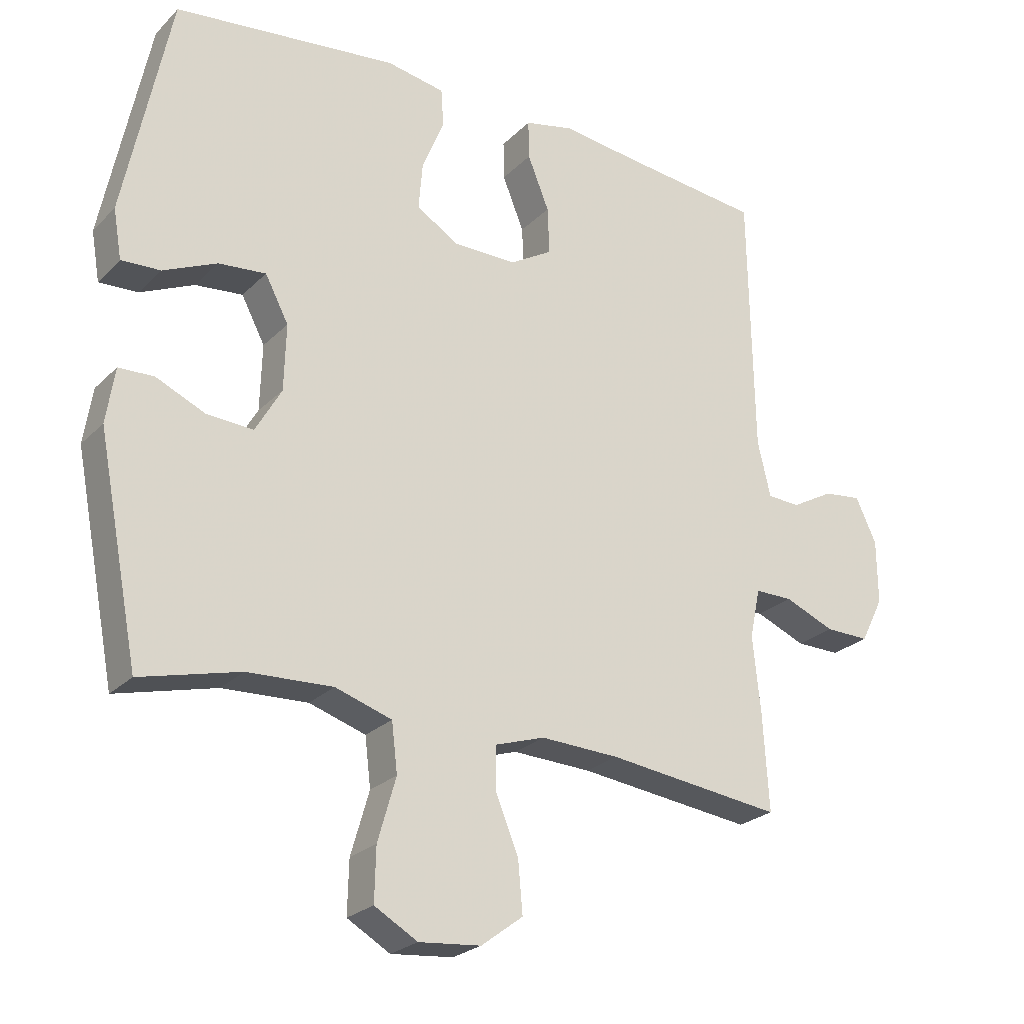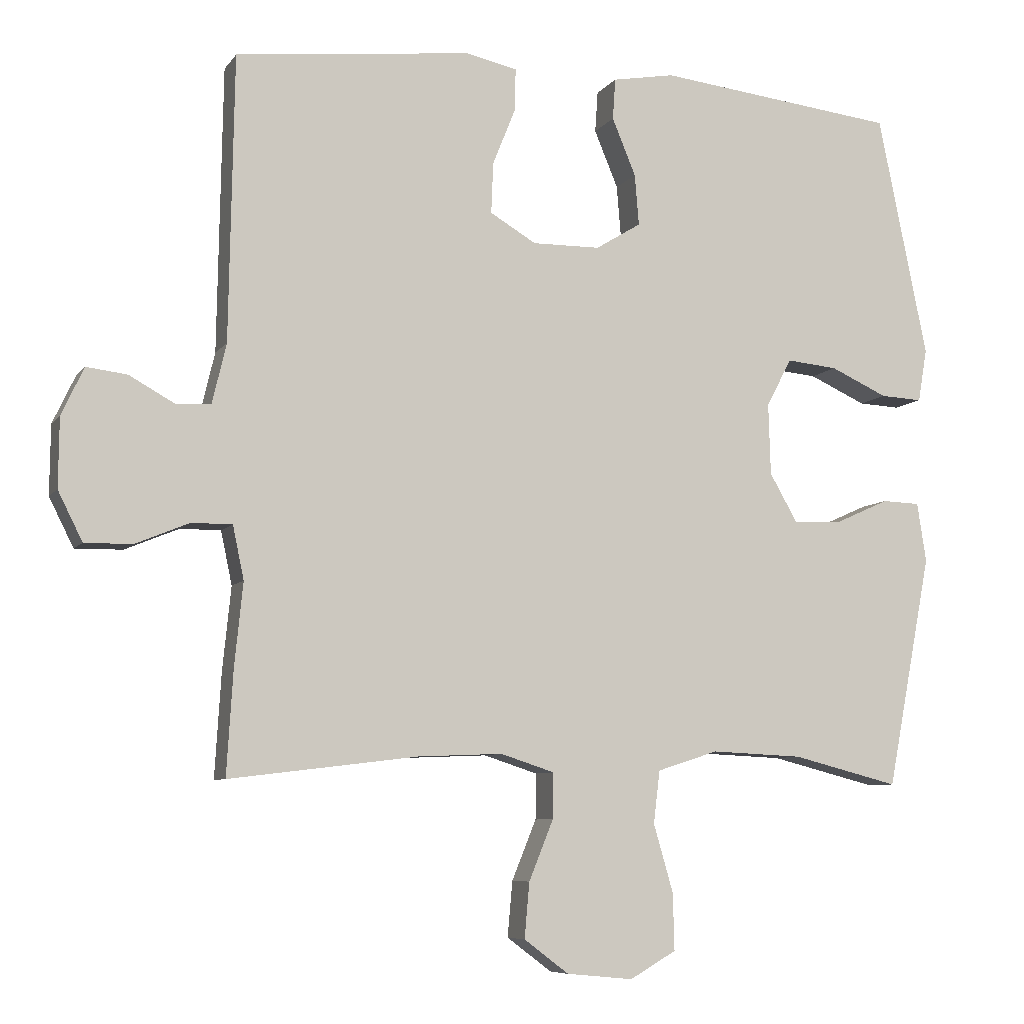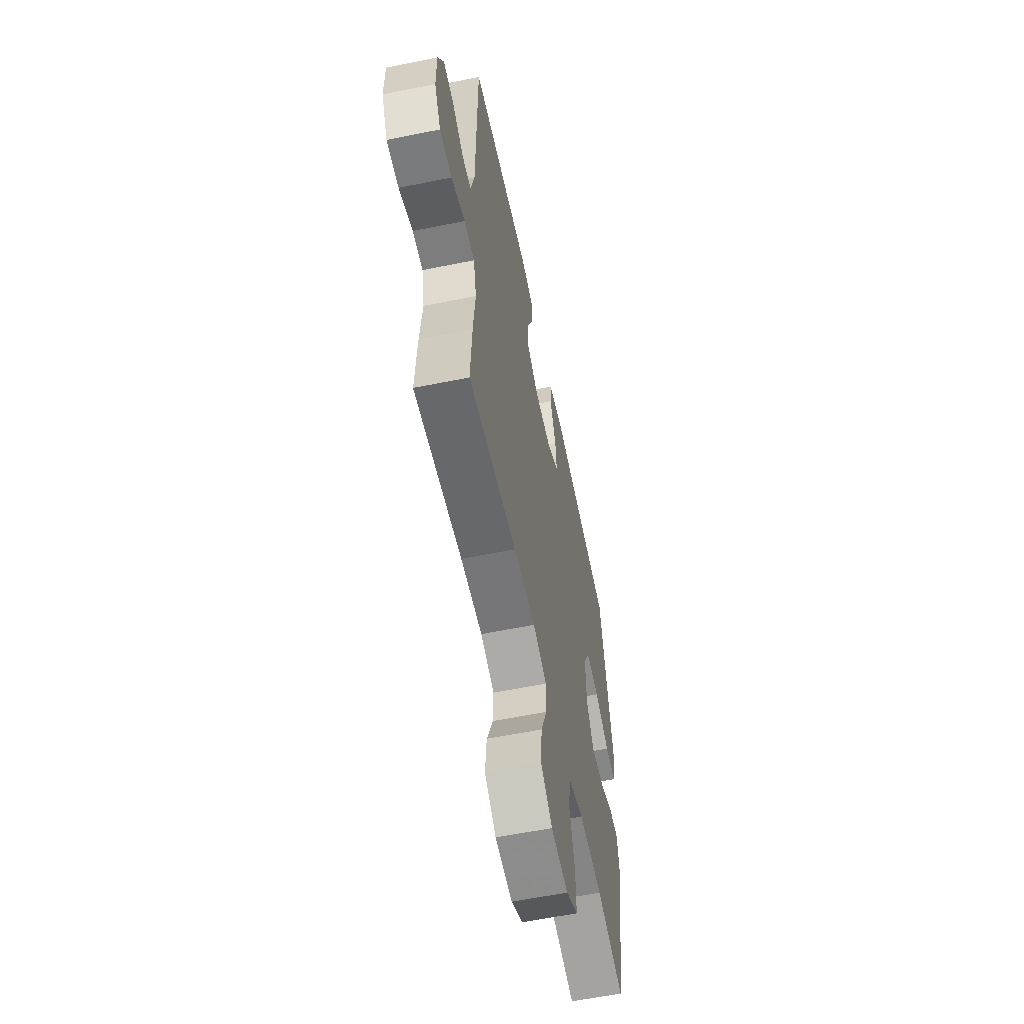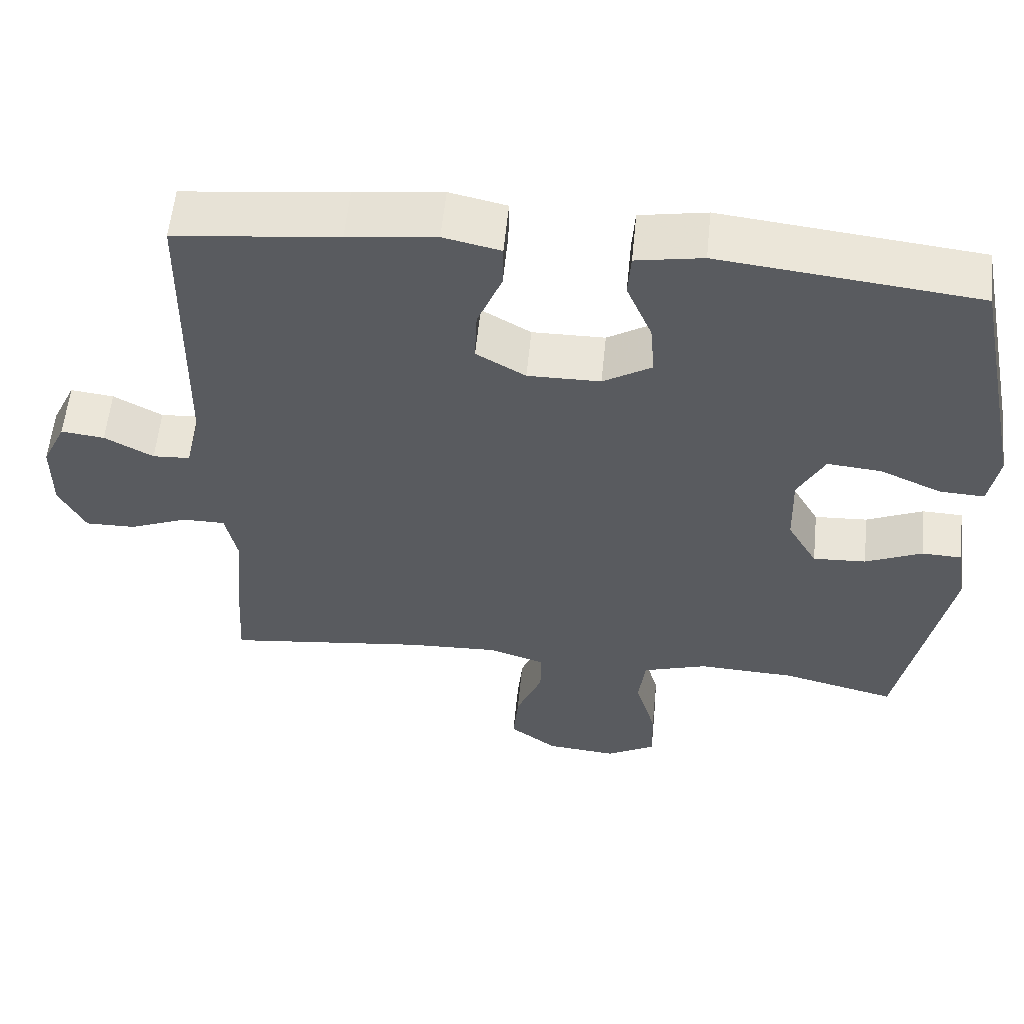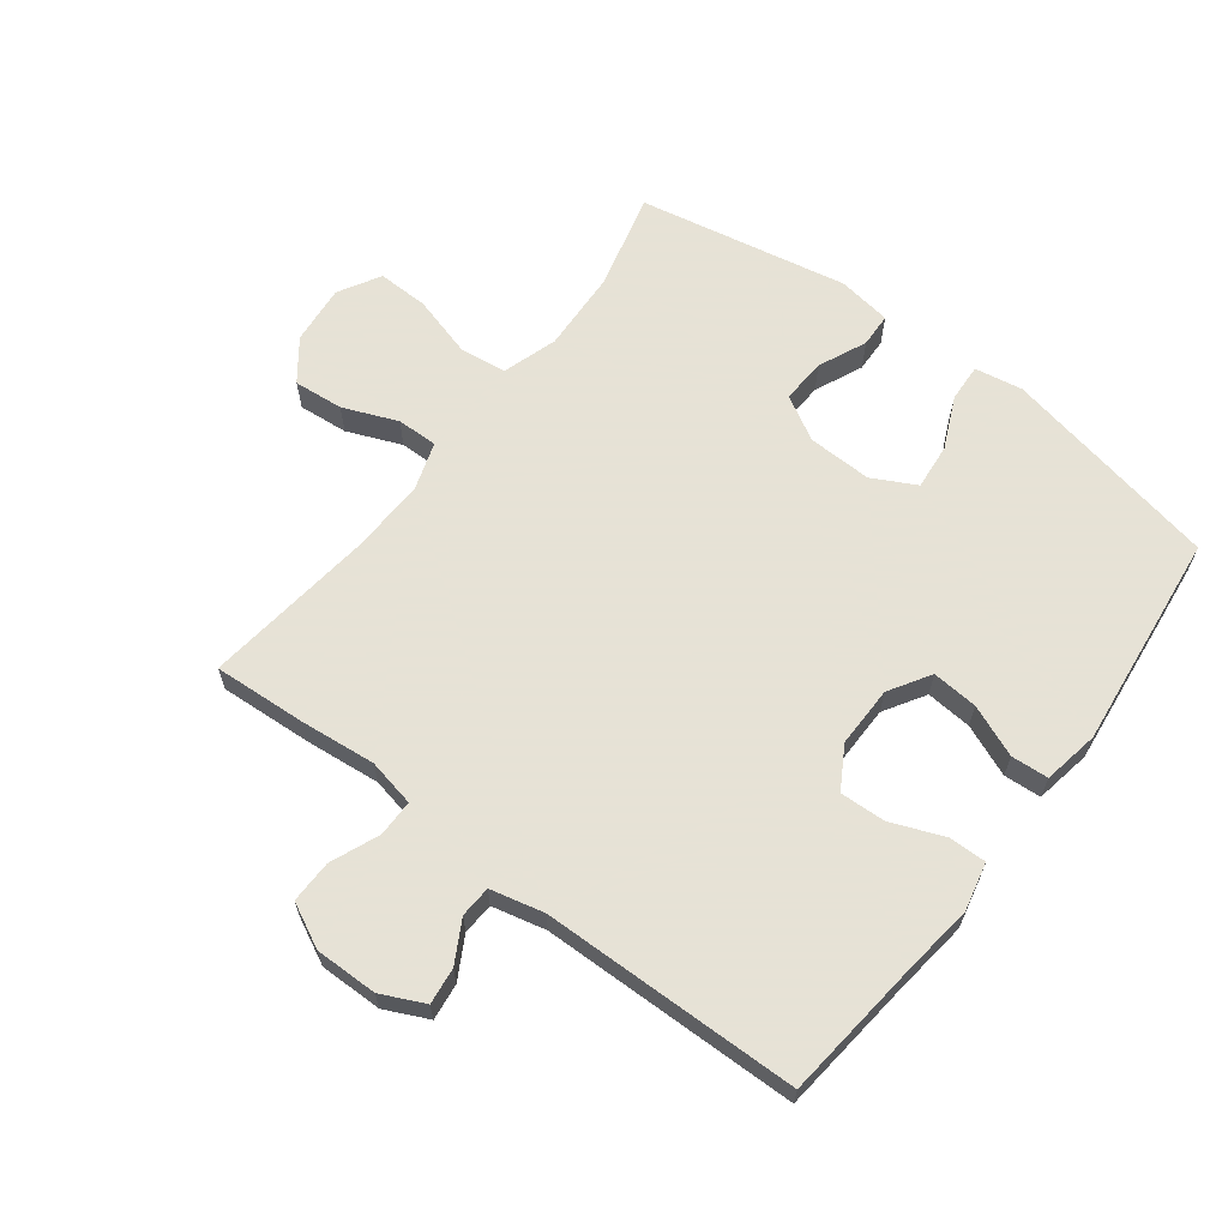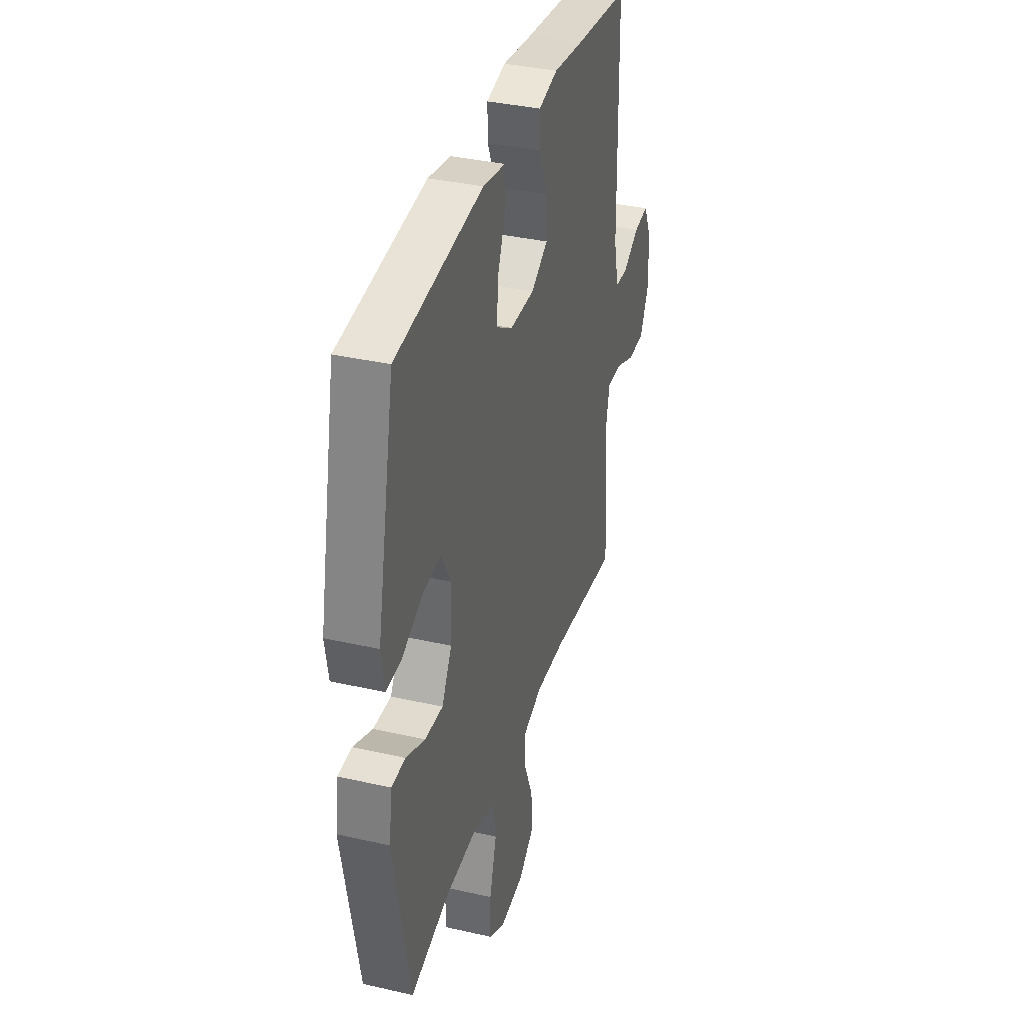
<metadata>
{"format":"obj","ext":"obj","renderer":"f3d","projection":"perspective","resolution":1024,"background":"white","views":[{"elev":-24.6,"azim":147.1,"up":"+Z"},{"elev":-7.4,"azim":-19.7,"up":"+Z"},{"elev":-59.2,"azim":-78.2,"up":"+Z"},{"elev":57.6,"azim":5.7,"up":"+Z"},{"elev":63.8,"azim":-52.8,"up":"+Y"},{"elev":36.3,"azim":106.6,"up":"+Z"}]}
</metadata>
<code>
v -0.5 0.07 0.5
v -0.282 0.07 0.524
v -0.164 0.07 0.539
v -0.088 0.07 0.522
v -0.089 0.07 0.462
v -0.122 0.07 0.38
v -0.125 0.07 0.307
v -0.059 0.07 0.268
v 0.038 0.07 0.269
v 0.103 0.07 0.309
v 0.097 0.07 0.382
v 0.063 0.07 0.464
v 0.067 0.07 0.523
v 0.156 0.07 0.539
v 0.5 0.07 0.5
v 0.571 0.07 0.152
v 0.558 0.07 0.076
v 0.498 0.07 0.079
v 0.416 0.07 0.116
v 0.343 0.07 0.123
v 0.307 0.07 0.054
v 0.31 0.07 -0.048
v 0.35 0.07 -0.118
v 0.421 0.07 -0.114
v 0.497 0.07 -0.08
v 0.551 0.07 -0.082
v 0.564 0.07 -0.167
v 0.5 0.07 -0.5
v 0.347 0.07 -0.461
v 0.216 0.07 -0.455
v 0.129 0.07 -0.483
v 0.12 0.07 -0.558
v 0.148 0.07 -0.655
v 0.15 0.07 -0.736
v 0.084 0.07 -0.774
v -0.011 0.07 -0.765
v -0.075 0.07 -0.717
v -0.068 0.07 -0.638
v -0.033 0.07 -0.552
v -0.032 0.07 -0.487
v -0.109 0.07 -0.462
v -0.23 0.07 -0.467
v -0.5 0.07 -0.5
v -0.491 0.07 -0.352
v -0.479 0.07 -0.233
v -0.495 0.07 -0.157
v -0.553 0.07 -0.157
v -0.63 0.07 -0.189
v -0.698 0.07 -0.19
v -0.733 0.07 -0.12
v -0.732 0.07 -0.021
v -0.7 0.07 0.047
v -0.642 0.07 0.04
v -0.577 0.07 0.004
v -0.527 0.07 0.007
v -0.507 0.07 0.092
v -0.5 0 0.5
v -0.282 0 0.524
v -0.164 0 0.539
v -0.088 0 0.522
v -0.089 0 0.462
v -0.122 0 0.38
v -0.125 0 0.307
v -0.059 0 0.268
v 0.038 0 0.269
v 0.103 0 0.309
v 0.097 0 0.382
v 0.063 0 0.464
v 0.067 0 0.523
v 0.156 0 0.539
v 0.5 0 0.5
v 0.571 0 0.152
v 0.558 0 0.076
v 0.498 0 0.079
v 0.416 0 0.116
v 0.343 0 0.123
v 0.307 0 0.054
v 0.31 0 -0.048
v 0.35 0 -0.118
v 0.421 0 -0.114
v 0.497 0 -0.08
v 0.551 0 -0.082
v 0.564 0 -0.167
v 0.5 0 -0.5
v 0.347 0 -0.461
v 0.216 0 -0.455
v 0.129 0 -0.483
v 0.12 0 -0.558
v 0.148 0 -0.655
v 0.15 0 -0.736
v 0.084 0 -0.774
v -0.011 0 -0.765
v -0.075 0 -0.717
v -0.068 0 -0.638
v -0.033 0 -0.552
v -0.032 0 -0.487
v -0.109 0 -0.462
v -0.23 0 -0.467
v -0.5 0 -0.5
v -0.491 0 -0.352
v -0.479 0 -0.233
v -0.495 0 -0.157
v -0.553 0 -0.157
v -0.63 0 -0.189
v -0.698 0 -0.19
v -0.733 0 -0.12
v -0.732 0 -0.021
v -0.7 0 0.047
v -0.642 0 0.04
v -0.577 0 0.004
v -0.527 0 0.007
v -0.507 0 0.092
f 51 52 53 54
f 51 54 55
f 50 51 55
f 47 48 49 50
f 46 47 50 55
f 45 46 55 56
f 42 43 44 45
f 41 42 45 56
f 36 37 38 39
f 36 39 40
f 35 36 40
f 32 33 34 35
f 31 32 35 40
f 30 31 40 41
f 26 27 28 29
f 24 25 26 29
f 23 24 29 30
f 22 23 30 41
f 16 17 18 19
f 16 19 20
f 15 16 20
f 14 15 20 21
f 11 12 13 14
f 10 11 14 21
f 3 4 5 6
f 2 3 6 7
f 1 2 7
f 56 1 7 8
f 9 10 21 22
f 22 41 56
f 8 9 22 56
f 110 109 108 107
f 111 110 107
f 111 107 106
f 106 105 104 103
f 111 106 103 102
f 112 111 102 101
f 101 100 99 98
f 112 101 98 97
f 95 94 93 92
f 96 95 92
f 96 92 91
f 91 90 89 88
f 96 91 88 87
f 97 96 87 86
f 85 84 83 82
f 85 82 81 80
f 86 85 80 79
f 97 86 79 78
f 75 74 73 72
f 76 75 72
f 76 72 71
f 77 76 71 70
f 70 69 68 67
f 77 70 67 66
f 62 61 60 59
f 63 62 59 58
f 63 58 57
f 64 63 57 112
f 78 77 66 65
f 112 97 78
f 112 78 65 64
f 1 57 58 2
f 2 58 59 3
f 3 59 60 4
f 4 60 61 5
f 5 61 62 6
f 6 62 63 7
f 7 63 64 8
f 8 64 65 9
f 9 65 66 10
f 10 66 67 11
f 11 67 68 12
f 12 68 69 13
f 13 69 70 14
f 14 70 71 15
f 15 71 72 16
f 16 72 73 17
f 17 73 74 18
f 18 74 75 19
f 19 75 76 20
f 20 76 77 21
f 21 77 78 22
f 22 78 79 23
f 23 79 80 24
f 24 80 81 25
f 25 81 82 26
f 26 82 83 27
f 27 83 84 28
f 28 84 85 29
f 29 85 86 30
f 30 86 87 31
f 31 87 88 32
f 32 88 89 33
f 33 89 90 34
f 34 90 91 35
f 35 91 92 36
f 36 92 93 37
f 37 93 94 38
f 38 94 95 39
f 39 95 96 40
f 40 96 97 41
f 41 97 98 42
f 42 98 99 43
f 43 99 100 44
f 44 100 101 45
f 45 101 102 46
f 46 102 103 47
f 47 103 104 48
f 48 104 105 49
f 49 105 106 50
f 50 106 107 51
f 51 107 108 52
f 52 108 109 53
f 53 109 110 54
f 54 110 111 55
f 55 111 112 56
f 56 112 57 1

</code>
